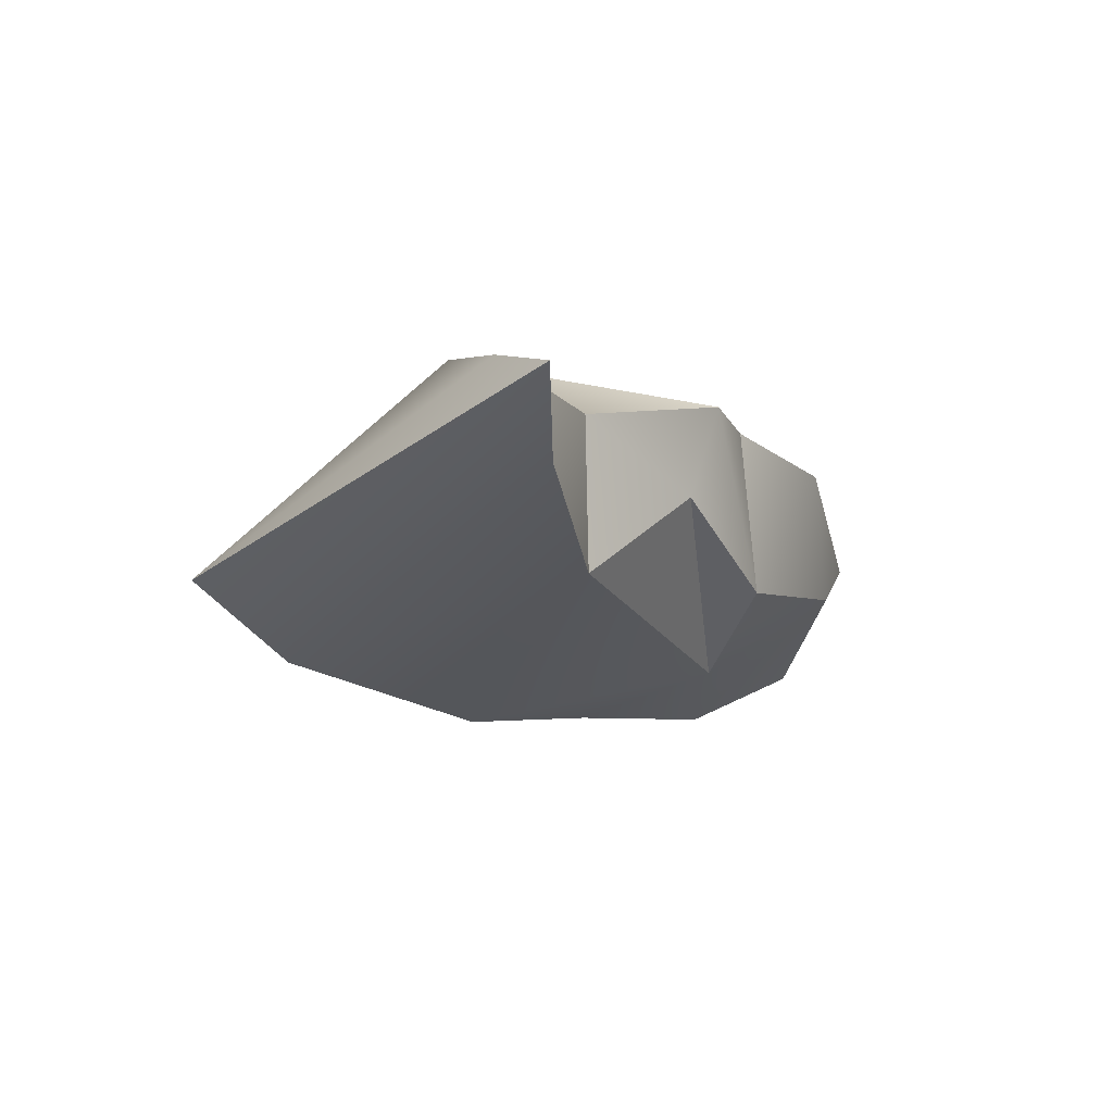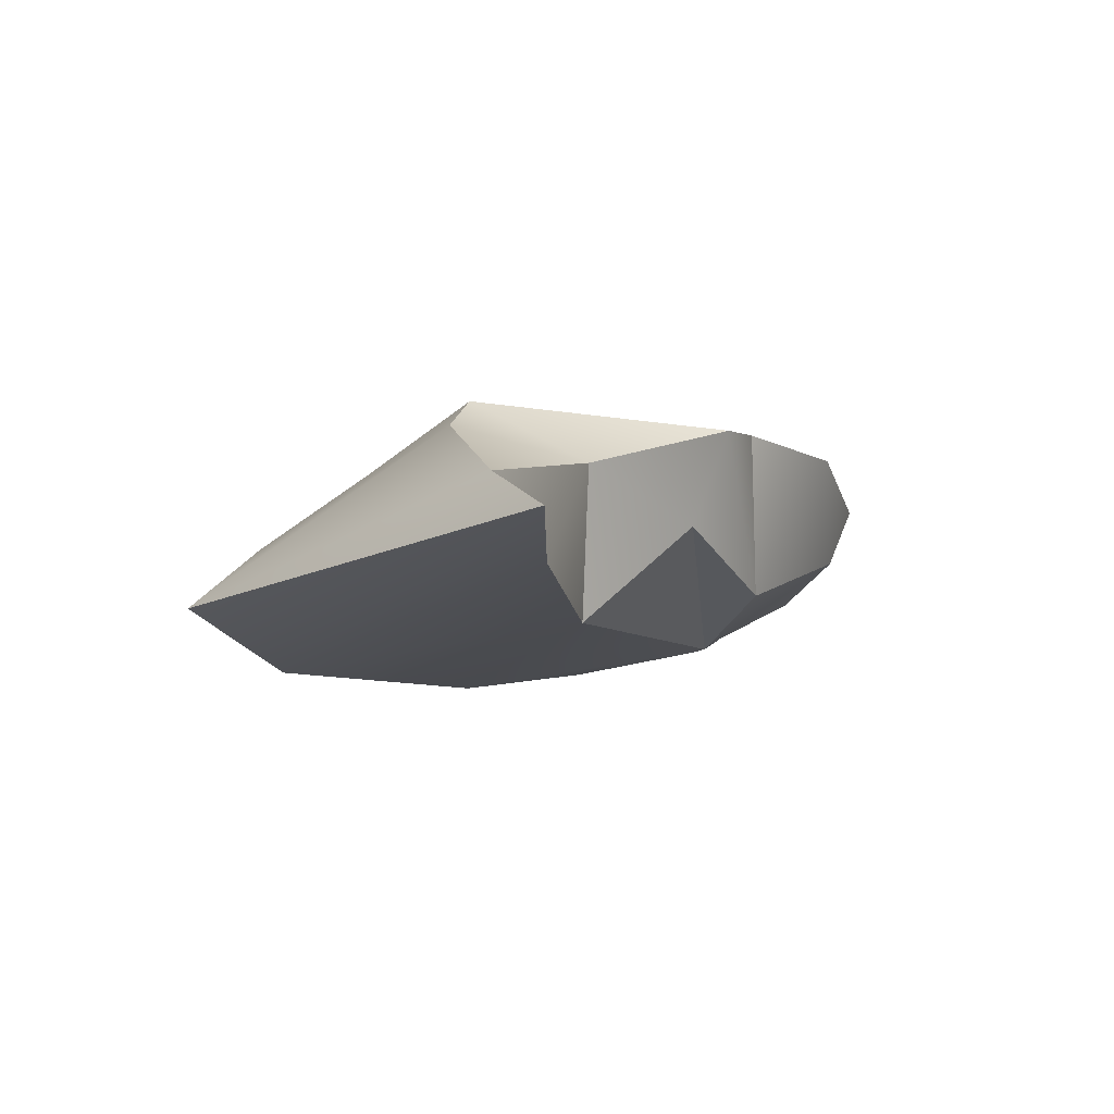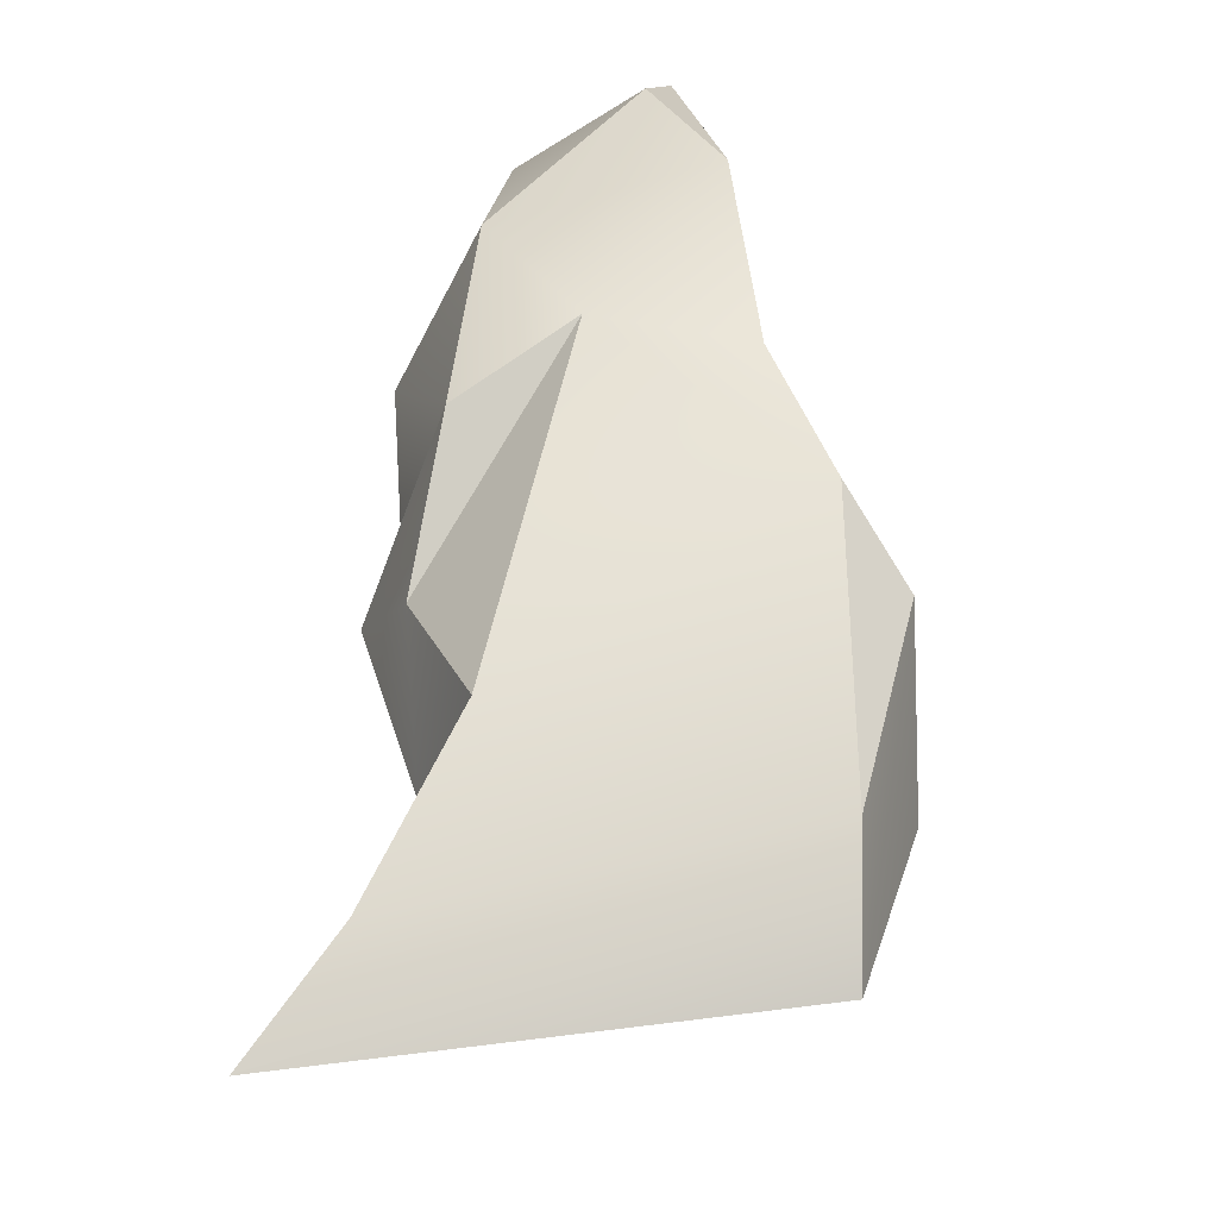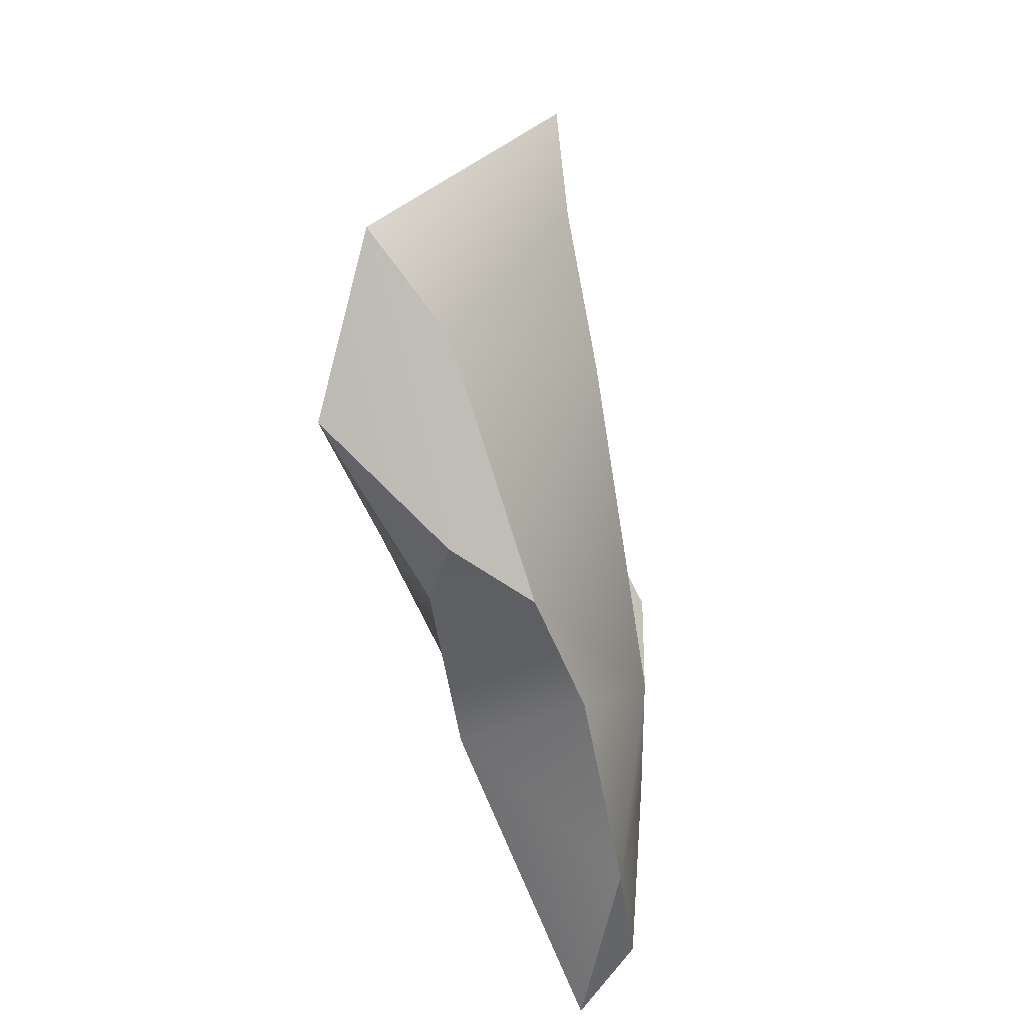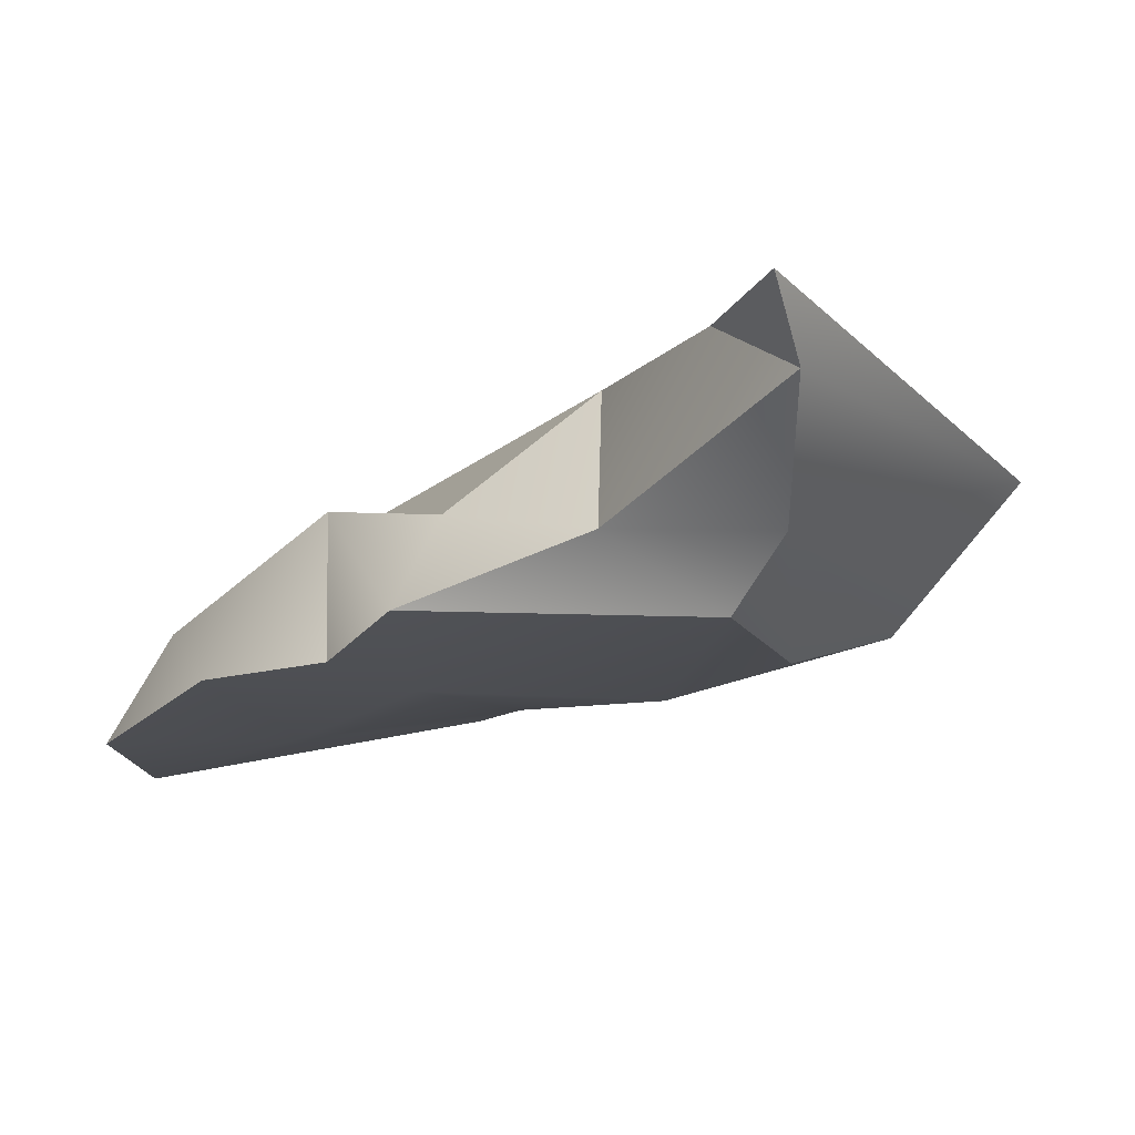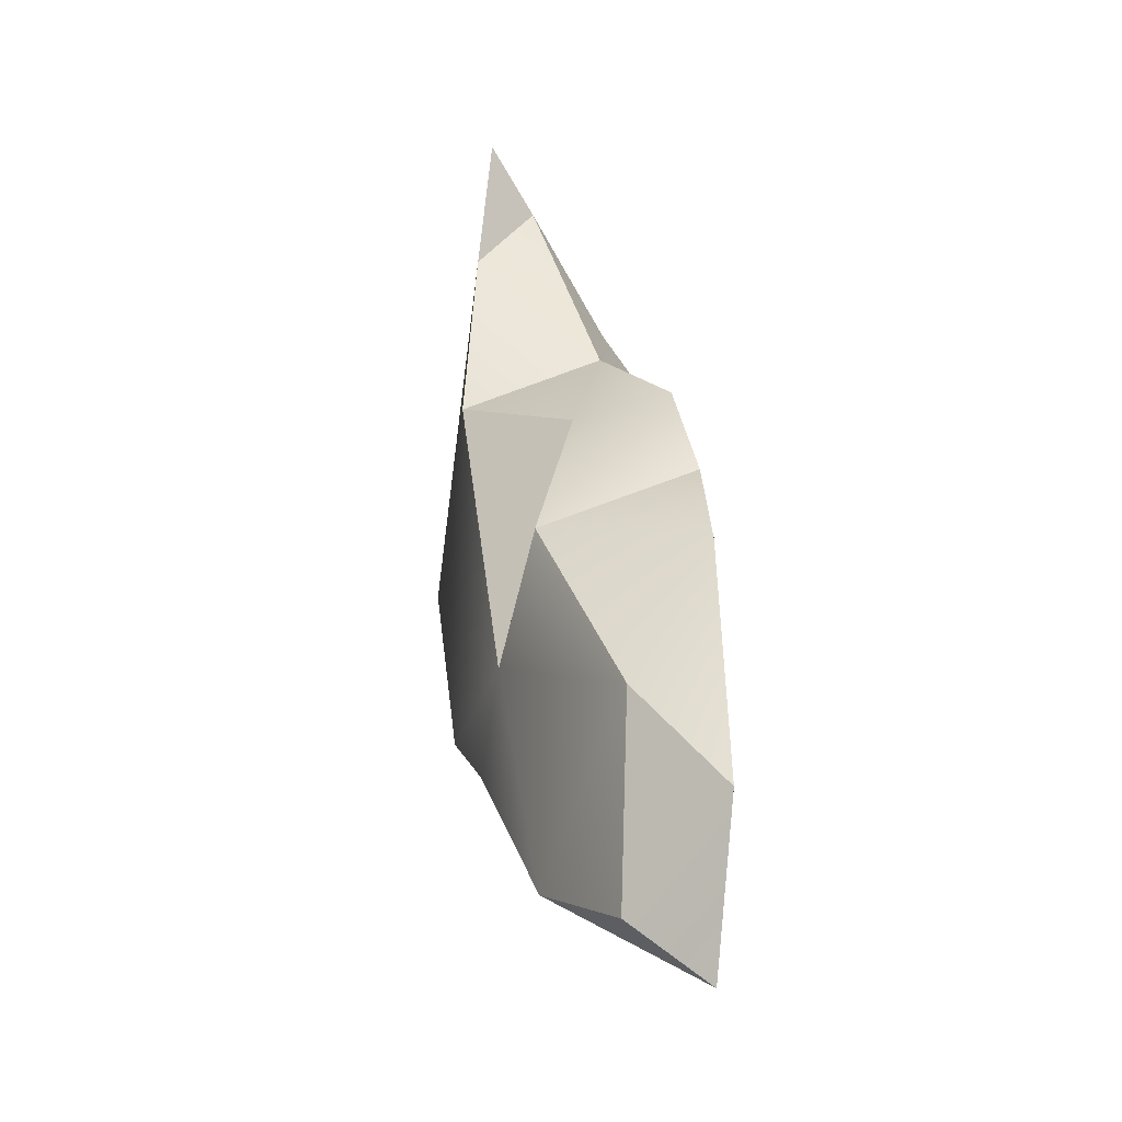
<metadata>
{"format":"obj","ext":"obj","renderer":"f3d","projection":"perspective","resolution":1024,"background":"white","views":[{"elev":62.4,"azim":170.8,"up":"+Z"},{"elev":76.5,"azim":174.4,"up":"+Z"},{"elev":65.8,"azim":36.3,"up":"+Y"},{"elev":-24.3,"azim":122.8,"up":"+Z"},{"elev":-17.8,"azim":-15.4,"up":"+Y"},{"elev":-21.9,"azim":-97.1,"up":"+Z"}]}
</metadata>
<code>
v 23.44 3.621 -44.69
v 43.9 6.383 -34.57
v 24.68 9.643 -50.45
v 31.98 11.68 -19.75
v 43 12.41 -31.71
v 31.98 11.1 -13.71
v 35.08 5.6 -21.48
v 23.77 4.441 -29.79
v 30.53 4.78 -44.67
v 34.27 3.637 -24.99
v 22.75 10.07 -36.45
v 30.53 11.35 -44.23
v 35.56 3.835 -36.42
v 36.65 7.192 -40.27
v 33.67 9.012 -16.15
v 35.7 12.04 -41.25
v 19.08 4.091 -54.94
v 16.36 3.828 -48.46
v 18.63 3.857 -38.23
v 26.36 3.741 -37.17
v 39.74 10.35 -39.85
v 24.81 11.24 -41.55
v 38.93 4.301 -31.94
v 22.39 3.607 -33.75
v 29.85 6.477 -25.41
v 31.21 4.327 -40.94
v 18.26 7.242 -44.2
v 30.67 12.36 -27.73
v 46.15 10.33 -27.4
v 25.65 8.219 -30.34
v 19.62 7.32 -52.45
o TOMM20_M1_20170203_C01_007.czi_cell_seg.tiff_1
f 20 19 1
f 10 7 25
f 11 8 30
f 28 30 25
f 13 14 2
f 25 7 15
f 19 24 11
f 26 20 1
f 16 14 9
f 8 24 20
f 1 9 26
f 13 2 23
f 13 8 20
f 3 12 9
f 31 18 27
f 22 16 12
f 7 23 2
f 20 24 19
f 2 29 7
f 14 21 2
f 22 28 16
f 17 9 1
f 6 29 5
f 30 8 25
f 5 21 16
f 18 31 17
f 8 10 25
f 18 19 27
f 14 13 26
f 27 11 22
f 17 3 9
f 17 1 18
f 9 14 26
f 27 22 3
f 13 10 8
f 25 4 28
f 29 2 21
f 22 12 3
f 28 22 30
f 6 15 29
f 11 27 19
f 16 21 14
f 27 3 31
f 11 24 8
f 10 23 7
f 11 30 22
f 5 4 6
f 4 15 6
f 28 4 5
f 7 29 15
f 31 3 17
f 25 15 4
f 26 13 20
f 28 5 16
f 1 19 18
f 16 9 12
f 13 23 10
f 29 21 5

</code>
